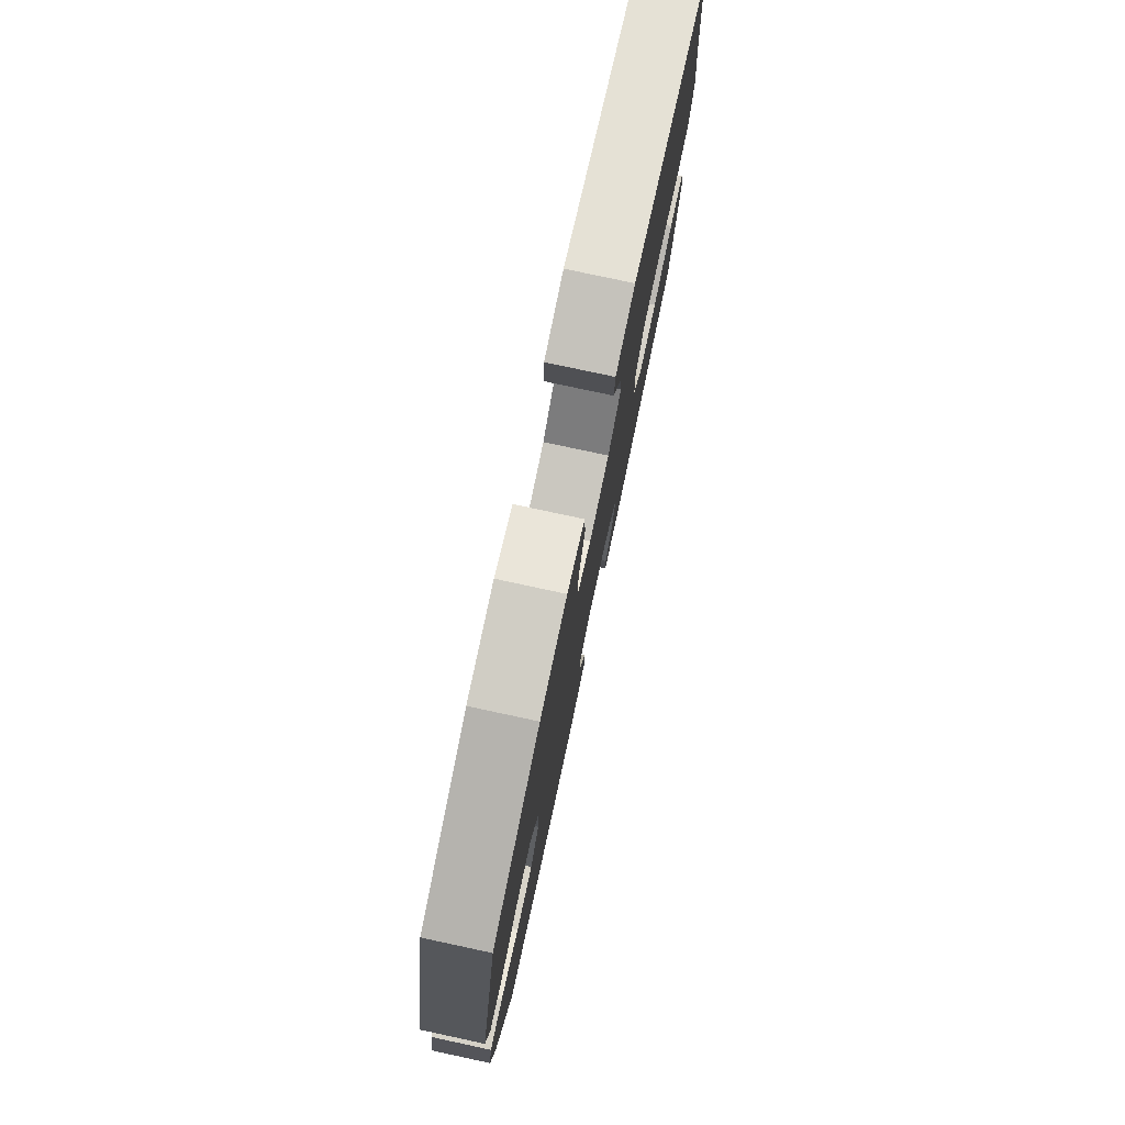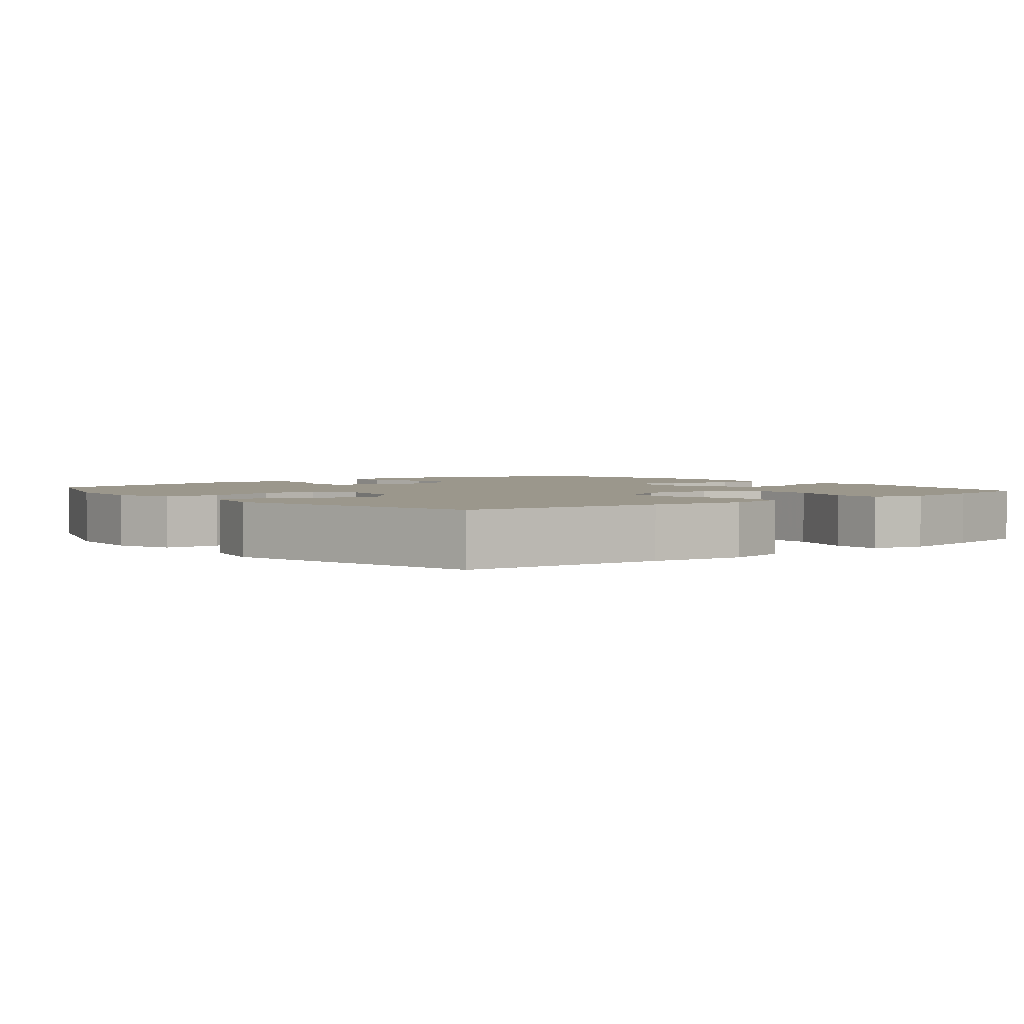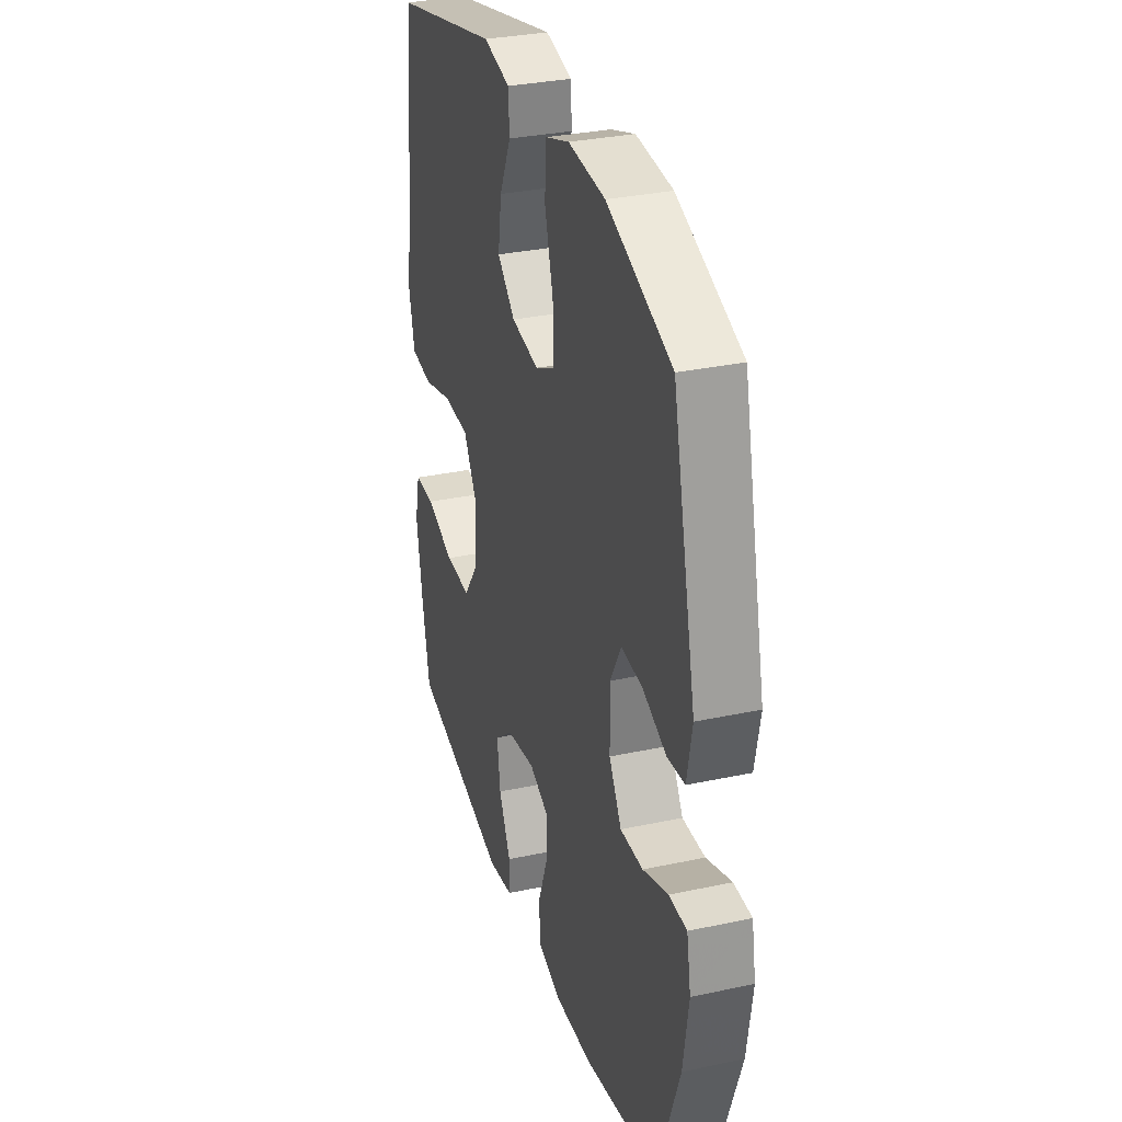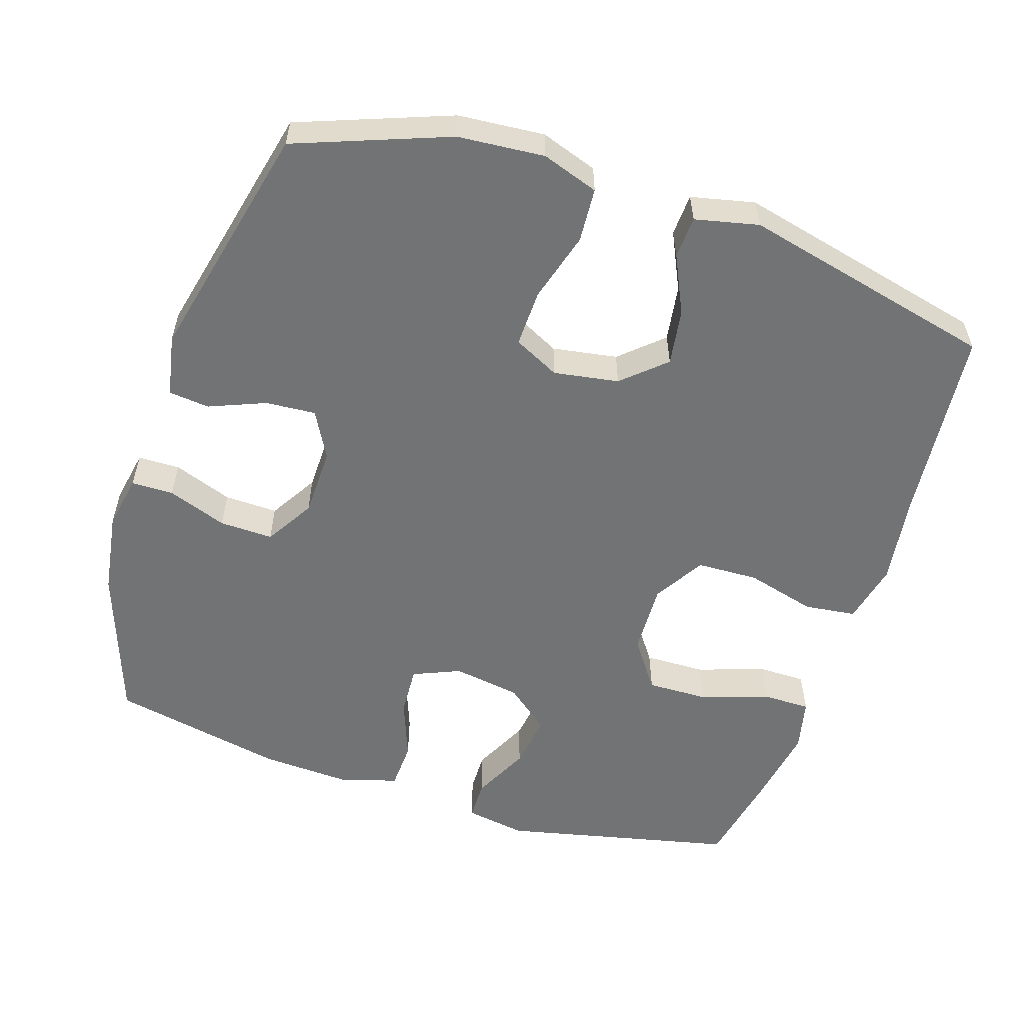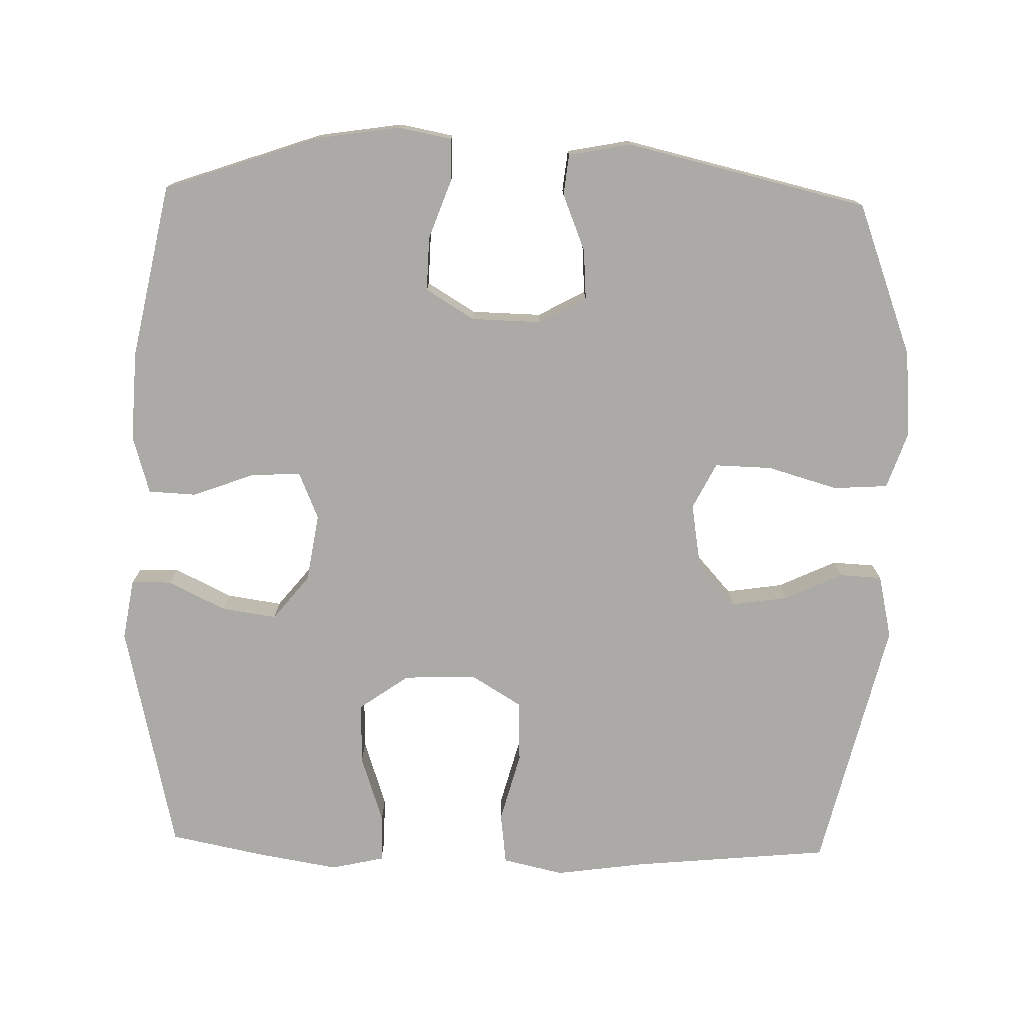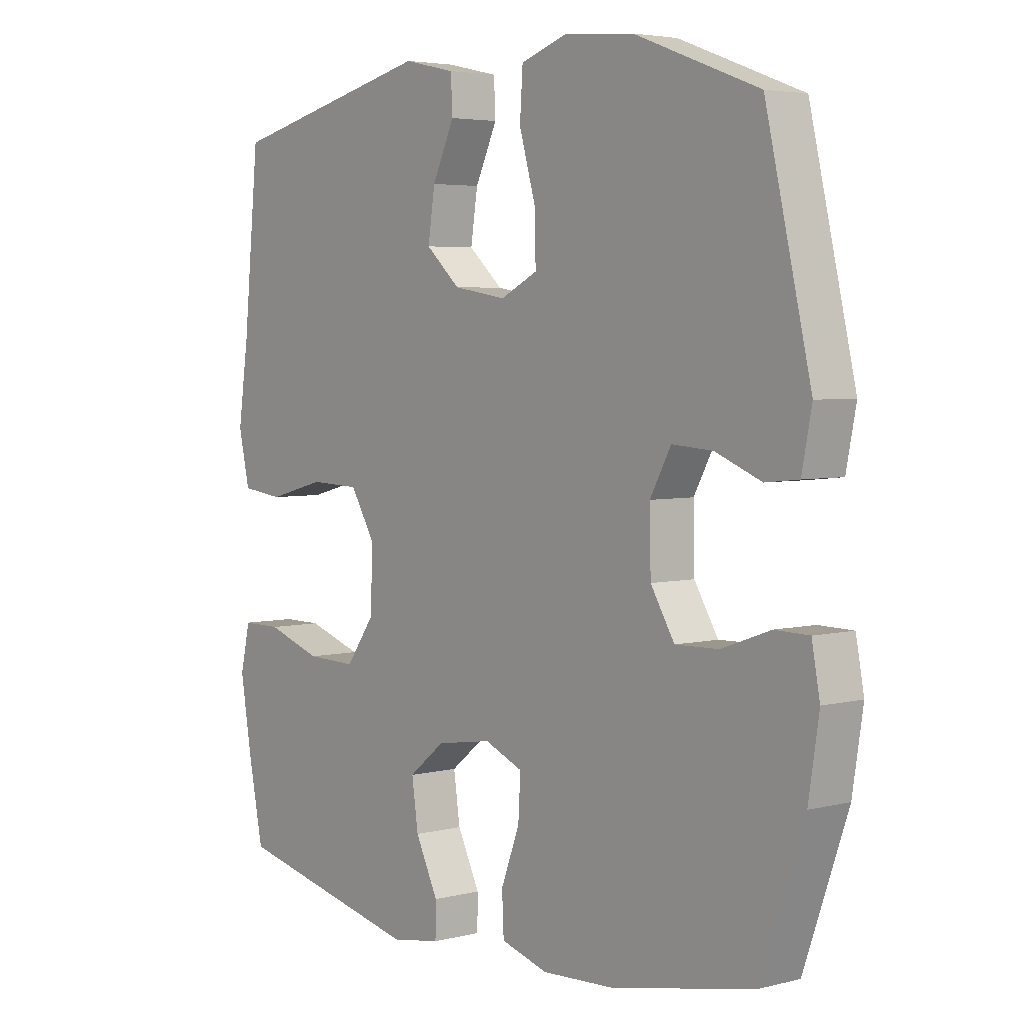
<metadata>
{"format":"obj","ext":"obj","renderer":"f3d","projection":"perspective","resolution":1024,"background":"white","views":[{"elev":78.7,"azim":-77.9,"up":"+Z"},{"elev":2.6,"azim":51.1,"up":"+Y"},{"elev":31.8,"azim":-106.8,"up":"+Z"},{"elev":-55.9,"azim":-18.0,"up":"+Y"},{"elev":-75.9,"azim":-91.5,"up":"+Y"},{"elev":4.2,"azim":-129.4,"up":"+Z"}]}
</metadata>
<code>
v 0.5 0.07 -0.5
v 0.176 0.07 -0.573
v 0.091 0.07 -0.559
v 0.09 0.07 -0.503
v 0.129 0.07 -0.423
v 0.14 0.07 -0.346
v 0.078 0.07 -0.296
v -0.017 0.07 -0.281
v -0.083 0.07 -0.309
v -0.079 0.07 -0.379
v -0.047 0.07 -0.464
v -0.05 0.07 -0.531
v -0.131 0.07 -0.555
v -0.256 0.07 -0.549
v -0.5 0.07 -0.5
v -0.575 0.07 -0.285
v -0.593 0.07 -0.168
v -0.579 0.07 -0.093
v -0.52 0.07 -0.092
v -0.437 0.07 -0.122
v -0.362 0.07 -0.124
v -0.321 0.07 -0.056
v -0.319 0.07 0.041
v -0.355 0.07 0.107
v -0.425 0.07 0.102
v -0.504 0.07 0.07
v -0.561 0.07 0.076
v -0.578 0.07 0.163
v -0.5 0.07 0.5
v -0.287 0.07 0.58
v -0.166 0.07 0.59
v -0.087 0.07 0.563
v -0.082 0.07 0.487
v -0.11 0.07 0.389
v -0.112 0.07 0.309
v -0.048 0.07 0.277
v 0.043 0.07 0.292
v 0.102 0.07 0.345
v 0.09 0.07 0.424
v 0.052 0.07 0.505
v 0.055 0.07 0.564
v 0.144 0.07 0.584
v 0.5 0.07 0.5
v 0.527 0.07 0.225
v 0.545 0.07 0.098
v 0.526 0.07 0.013
v 0.454 0.07 0.004
v 0.356 0.07 0.03
v 0.27 0.07 0.027
v 0.227 0.07 -0.044
v 0.231 0.07 -0.145
v 0.28 0.07 -0.214
v 0.366 0.07 -0.212
v 0.461 0.07 -0.18
v 0.528 0.07 -0.18
v 0.545 0.07 -0.254
v 0.526 0.07 -0.369
v 0.5 0 -0.5
v 0.176 0 -0.573
v 0.091 0 -0.559
v 0.09 0 -0.503
v 0.129 0 -0.423
v 0.14 0 -0.346
v 0.078 0 -0.296
v -0.017 0 -0.281
v -0.083 0 -0.309
v -0.079 0 -0.379
v -0.047 0 -0.464
v -0.05 0 -0.531
v -0.131 0 -0.555
v -0.256 0 -0.549
v -0.5 0 -0.5
v -0.575 0 -0.285
v -0.593 0 -0.168
v -0.579 0 -0.093
v -0.52 0 -0.092
v -0.437 0 -0.122
v -0.362 0 -0.124
v -0.321 0 -0.056
v -0.319 0 0.041
v -0.355 0 0.107
v -0.425 0 0.102
v -0.504 0 0.07
v -0.561 0 0.076
v -0.578 0 0.163
v -0.5 0 0.5
v -0.287 0 0.58
v -0.166 0 0.59
v -0.087 0 0.563
v -0.082 0 0.487
v -0.11 0 0.389
v -0.112 0 0.309
v -0.048 0 0.277
v 0.043 0 0.292
v 0.102 0 0.345
v 0.09 0 0.424
v 0.052 0 0.505
v 0.055 0 0.564
v 0.144 0 0.584
v 0.5 0 0.5
v 0.527 0 0.225
v 0.545 0 0.098
v 0.526 0 0.013
v 0.454 0 0.004
v 0.356 0 0.03
v 0.27 0 0.027
v 0.227 0 -0.044
v 0.231 0 -0.145
v 0.28 0 -0.214
v 0.366 0 -0.212
v 0.461 0 -0.18
v 0.528 0 -0.18
v 0.545 0 -0.254
v 0.526 0 -0.369
f 53 54 55 56
f 52 53 56 57
f 45 46 47 48
f 44 45 48 49
f 43 44 49
f 42 43 49 50
f 39 40 41 42
f 38 39 42 50
f 31 32 33 34
f 31 34 35
f 30 31 35
f 29 30 35
f 28 29 35 36
f 25 26 27 28
f 24 25 28 36
f 17 18 19 20
f 17 20 21
f 16 17 21
f 15 16 21
f 14 15 21 22
f 10 11 12 13
f 9 10 13 14
f 2 3 4 5
f 2 5 6
f 52 57 1 2
f 51 52 2 6
f 37 38 50 51
f 37 51 6 7
f 23 24 36 37
f 23 37 7 8
f 9 14 22 23
f 8 9 23
f 113 112 111 110
f 114 113 110 109
f 105 104 103 102
f 106 105 102 101
f 106 101 100
f 107 106 100 99
f 99 98 97 96
f 107 99 96 95
f 91 90 89 88
f 92 91 88
f 92 88 87
f 92 87 86
f 93 92 86 85
f 85 84 83 82
f 93 85 82 81
f 77 76 75 74
f 78 77 74
f 78 74 73
f 78 73 72
f 79 78 72 71
f 70 69 68 67
f 71 70 67 66
f 62 61 60 59
f 63 62 59
f 59 58 114 109
f 63 59 109 108
f 108 107 95 94
f 64 63 108 94
f 94 93 81 80
f 65 64 94 80
f 80 79 71 66
f 80 66 65
f 1 58 59 2
f 2 59 60 3
f 3 60 61 4
f 4 61 62 5
f 5 62 63 6
f 6 63 64 7
f 7 64 65 8
f 8 65 66 9
f 9 66 67 10
f 10 67 68 11
f 11 68 69 12
f 12 69 70 13
f 13 70 71 14
f 14 71 72 15
f 15 72 73 16
f 16 73 74 17
f 17 74 75 18
f 18 75 76 19
f 19 76 77 20
f 20 77 78 21
f 21 78 79 22
f 22 79 80 23
f 23 80 81 24
f 24 81 82 25
f 25 82 83 26
f 26 83 84 27
f 27 84 85 28
f 28 85 86 29
f 29 86 87 30
f 30 87 88 31
f 31 88 89 32
f 32 89 90 33
f 33 90 91 34
f 34 91 92 35
f 35 92 93 36
f 36 93 94 37
f 37 94 95 38
f 38 95 96 39
f 39 96 97 40
f 40 97 98 41
f 41 98 99 42
f 42 99 100 43
f 43 100 101 44
f 44 101 102 45
f 45 102 103 46
f 46 103 104 47
f 47 104 105 48
f 48 105 106 49
f 49 106 107 50
f 50 107 108 51
f 51 108 109 52
f 52 109 110 53
f 53 110 111 54
f 54 111 112 55
f 55 112 113 56
f 56 113 114 57
f 57 114 58 1

</code>
